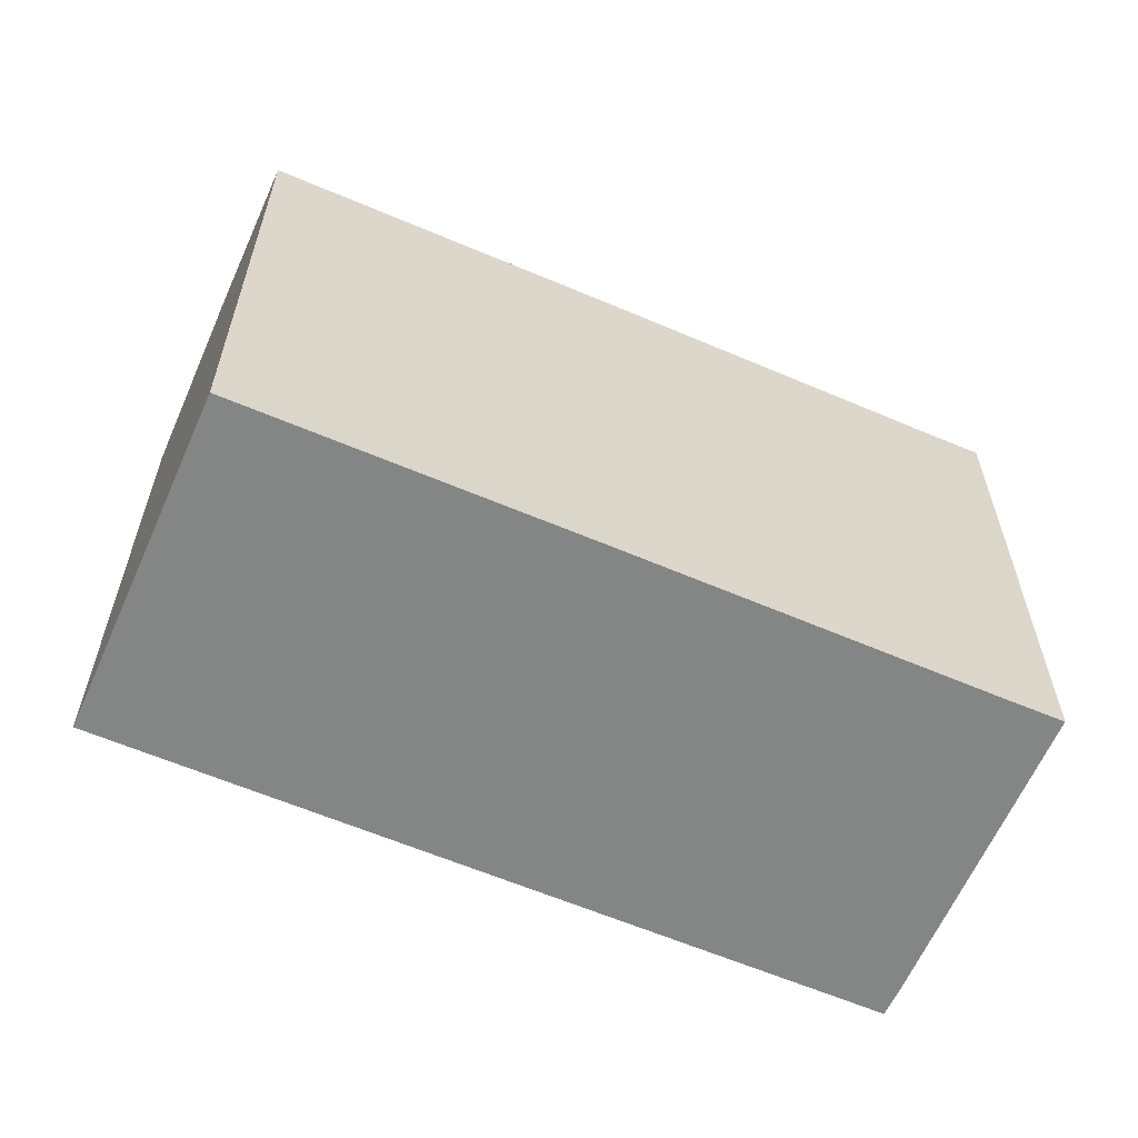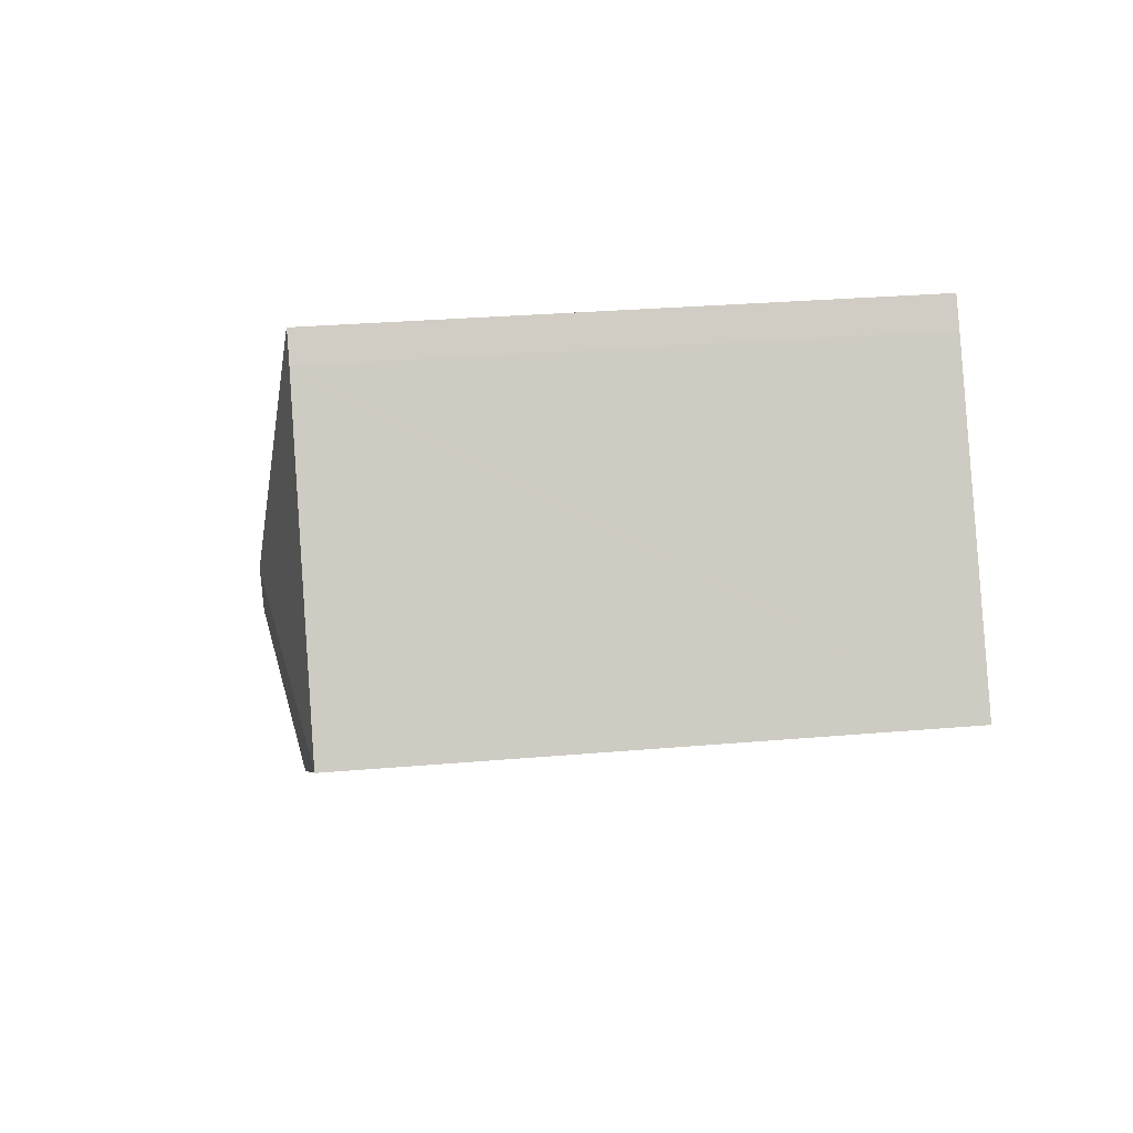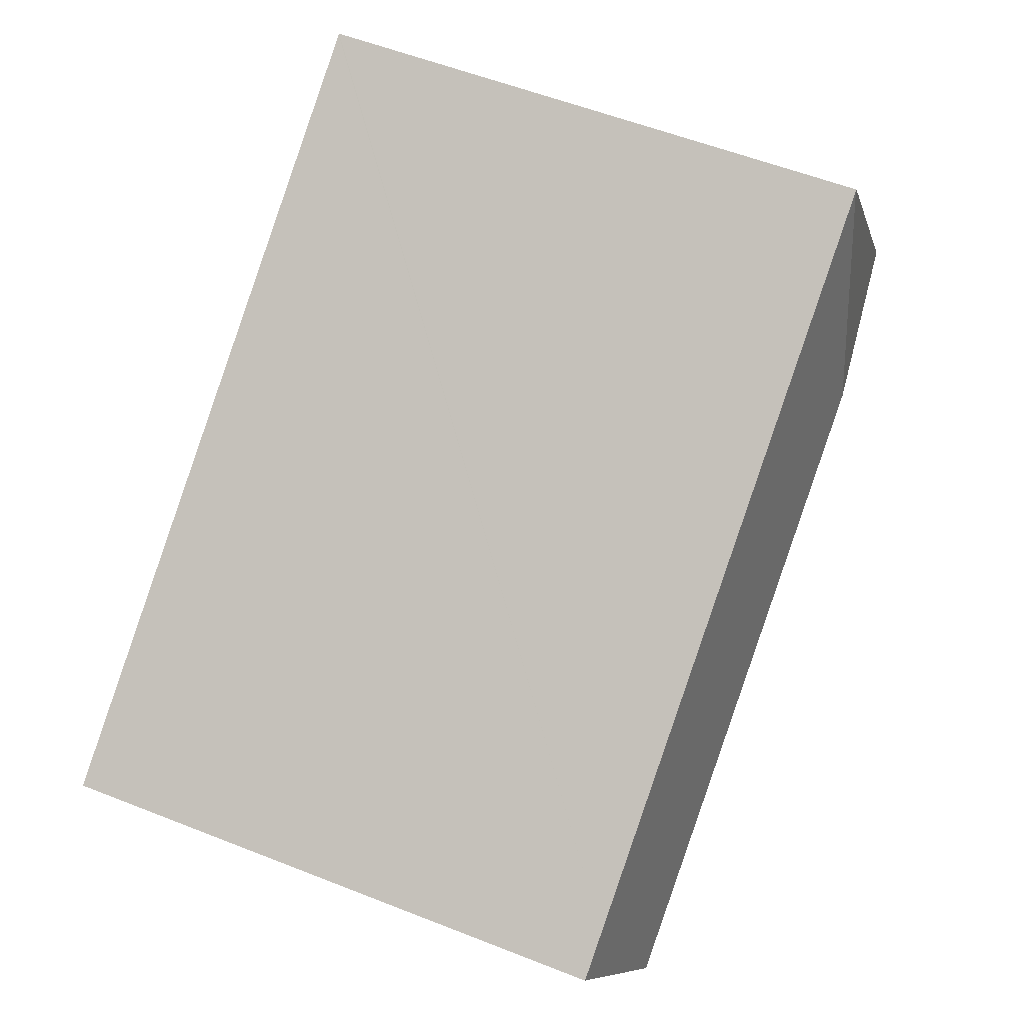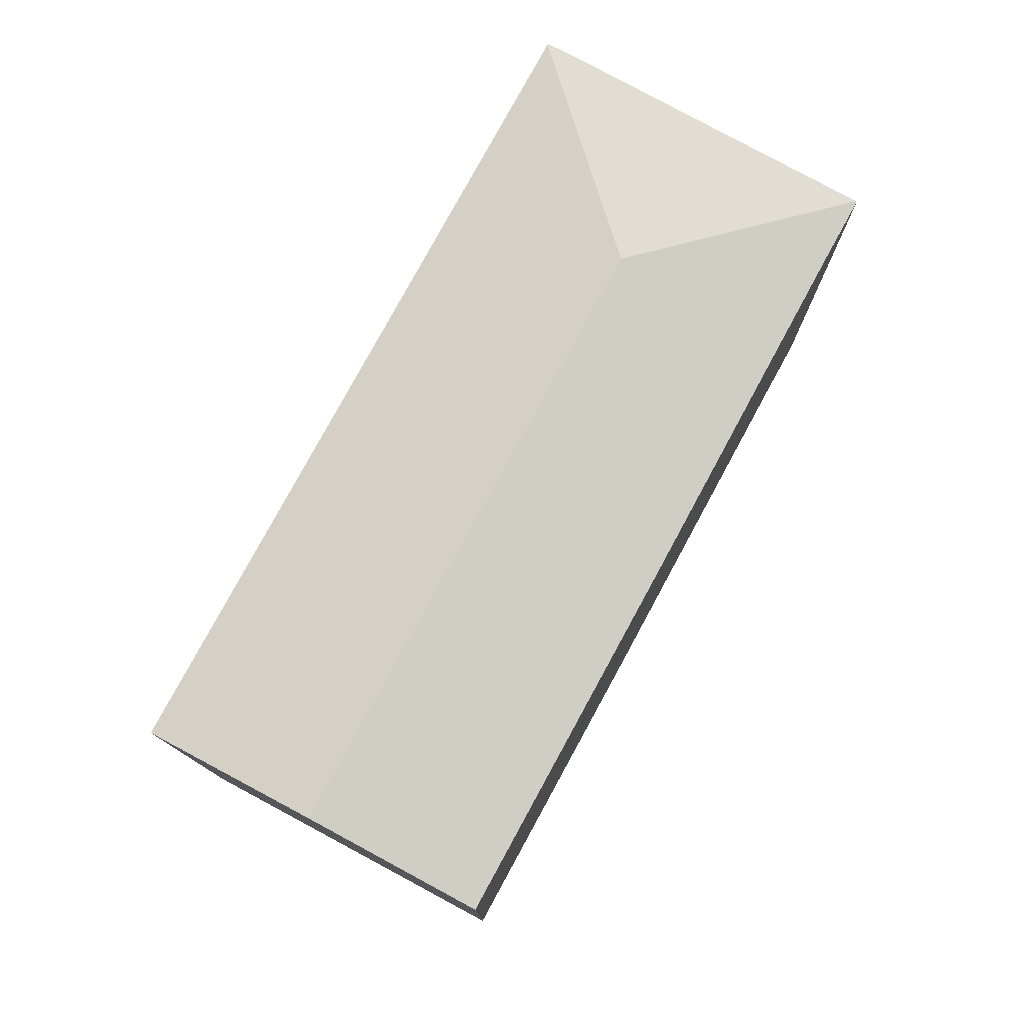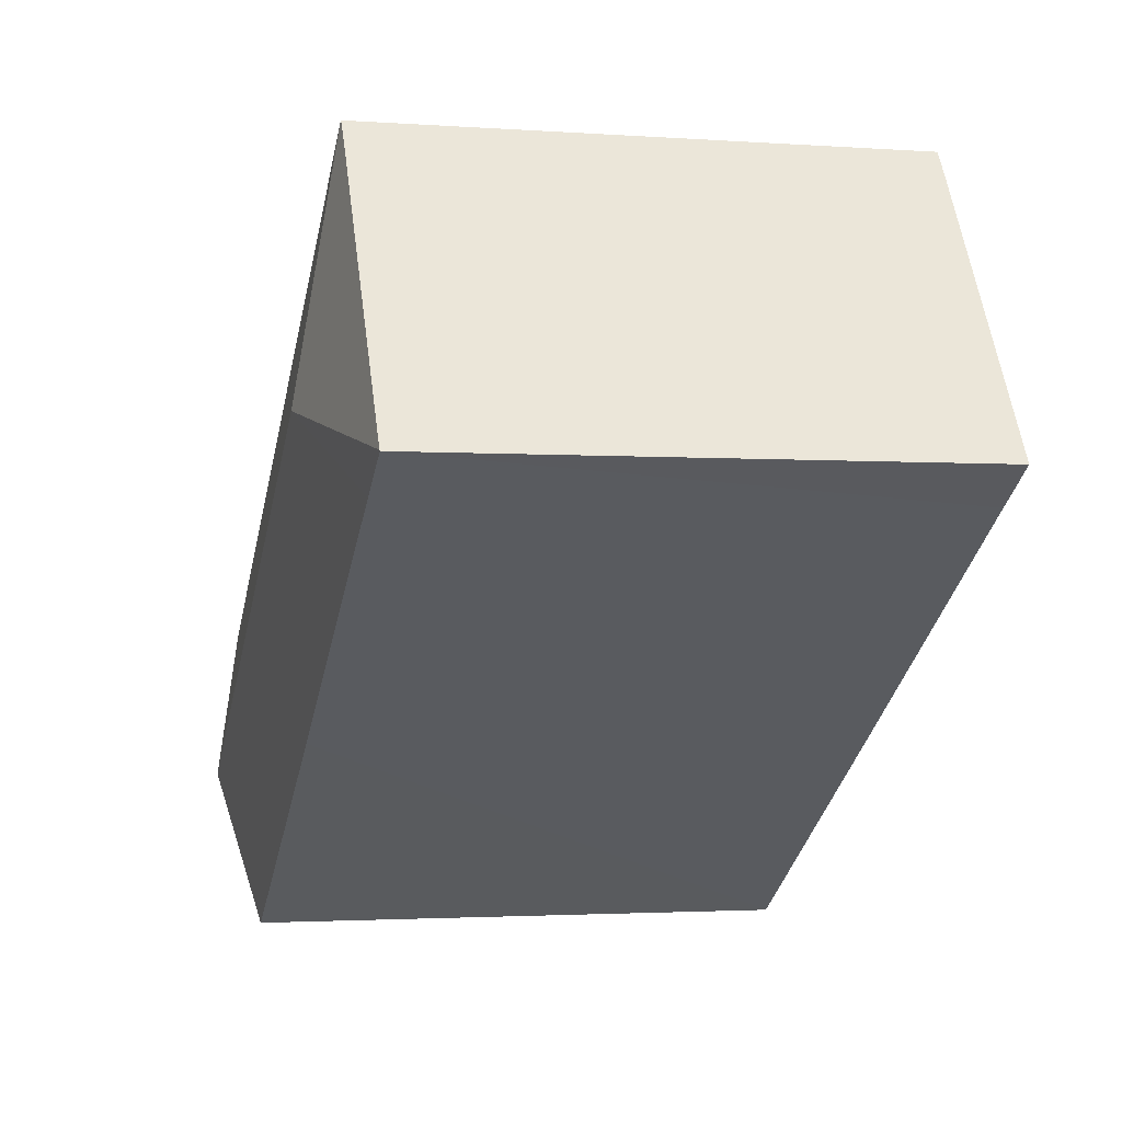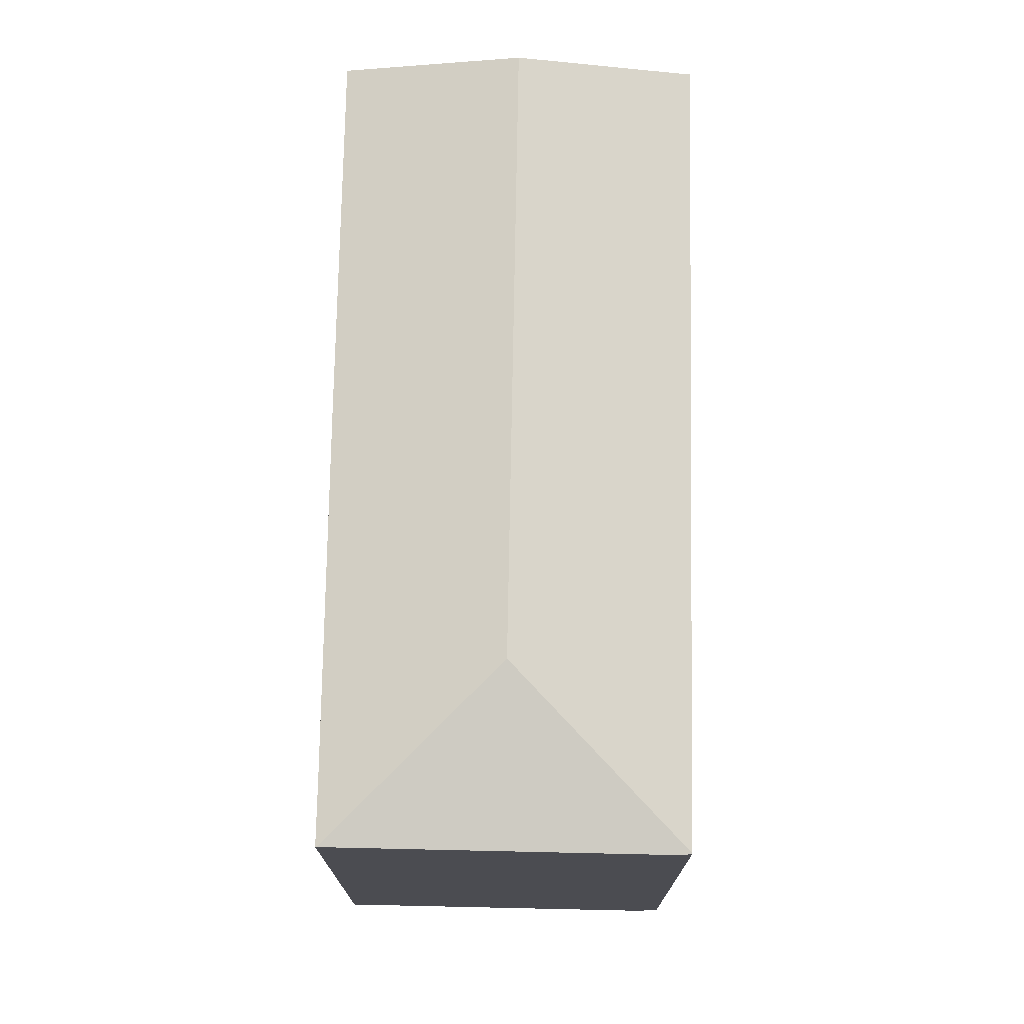
<metadata>
{"format":"obj","ext":"obj","renderer":"f3d","projection":"perspective","resolution":1024,"background":"white","views":[{"elev":-61.6,"azim":-170.8,"up":"+Y"},{"elev":28.5,"azim":-97.5,"up":"+Z"},{"elev":55.8,"azim":112.6,"up":"+Z"},{"elev":78.6,"azim":151.2,"up":"+Y"},{"elev":-2.2,"azim":-104.4,"up":"+Z"},{"elev":74.5,"azim":-56.3,"up":"+Y"}]}
</metadata>
<code>
v  27.77 22.53 -17.8
v  10.07 23.91 2.208
v  31.75 23.91 -11.67
v  15.3 22.52 -9.838
v  2.155 22.53 -1.368
v  0.024 22.54 0.037
v  0 22.53 1.38e-15
v  7.899 22.53 12.27
v  7.14 22.52 11.23
v  7.858 22.52 12.29
v  7.11 22.52 11.19
v  0.427 22.54 0.671
v  34.03 22.53 -4.465
v  35.57 22.58 -5.787
v  35.73 22.53 -5.553
v  34.03 23.12 -8.161
v  35.42 22.63 -6.013
v  7.858 -7.528e-16 12.29
v  7.899 -7.511e-16 12.27
v  34.03 2.734e-16 -4.465
v  35.73 3.4e-16 -5.553
v  35.57 3.544e-16 -5.787
v  27.77 1.09e-15 -17.8
v  34.03 4.997e-16 -8.161
v  35.42 3.682e-16 -6.013
v  31.75 7.148e-16 -11.67
v  15.3 6.024e-16 -9.838
v  2.155 8.377e-17 -1.368
v  0 0 0
v  7.14 -6.879e-16 11.23
v  7.11 -6.85e-16 11.19
v  0.024 -2.266e-18 0.037
v  0.427 -4.109e-17 0.671
g defaultobject
f 1 2 3
f 2 1 4
f 2 4 5
f 2 5 6
f 6 5 7
f 8 9 10
f 9 8 2
f 9 2 11
f 11 2 12
f 12 2 6
f 13 2 8
f 2 13 3
f 3 13 14
f 14 13 15
f 3 14 16
f 16 14 17
f 18 8 10
f 8 18 13
f 13 18 19
f 13 19 20
f 13 20 15
f 15 20 21
f 15 22 14
f 22 15 21
f 16 1 3
f 1 16 17
f 1 17 14
f 1 14 22
f 1 22 23
f 23 22 24
f 24 22 25
f 23 24 26
f 23 4 1
f 4 23 5
f 5 23 27
f 5 27 7
f 7 27 28
f 7 28 29
f 9 18 10
f 18 9 30
f 7 12 6
f 12 7 29
f 12 29 11
f 11 29 9
f 9 29 31
f 9 31 30
f 31 29 32
f 31 32 33
f 28 32 29
f 32 28 33
f 33 28 31
f 31 28 27
f 31 27 30
f 30 27 18
f 18 27 19
f 19 27 20
f 20 27 23
f 20 23 26
f 20 26 24
f 20 24 22
f 20 22 21
f 22 24 25

</code>
